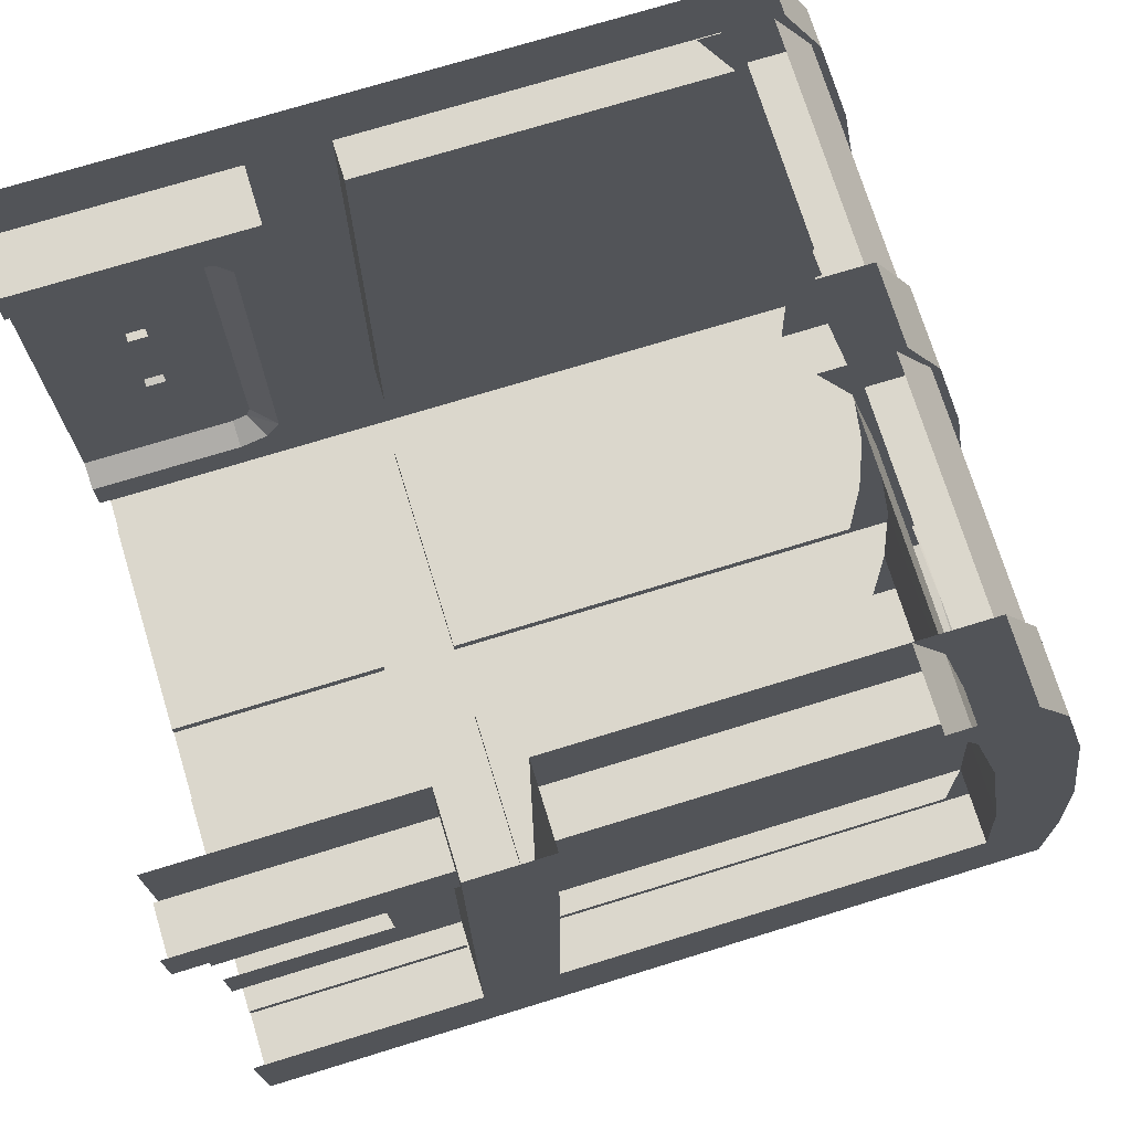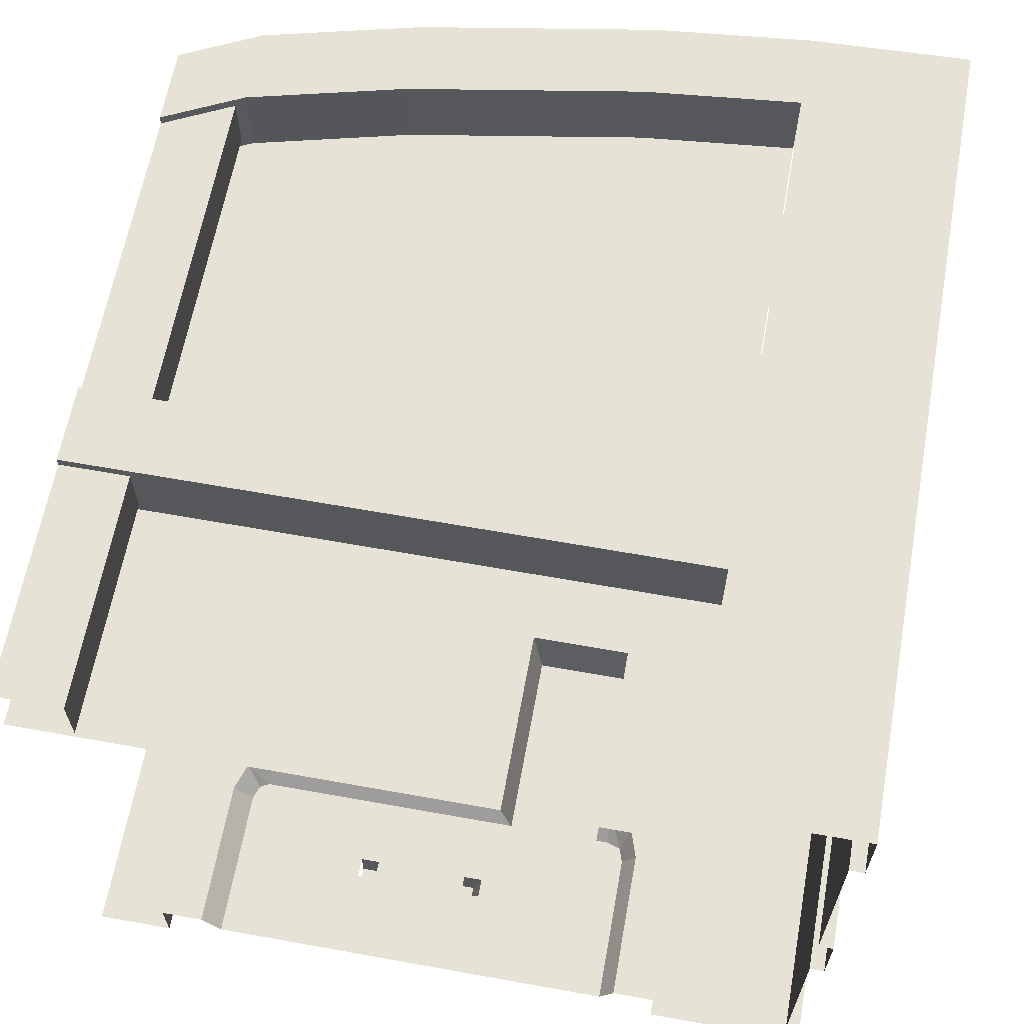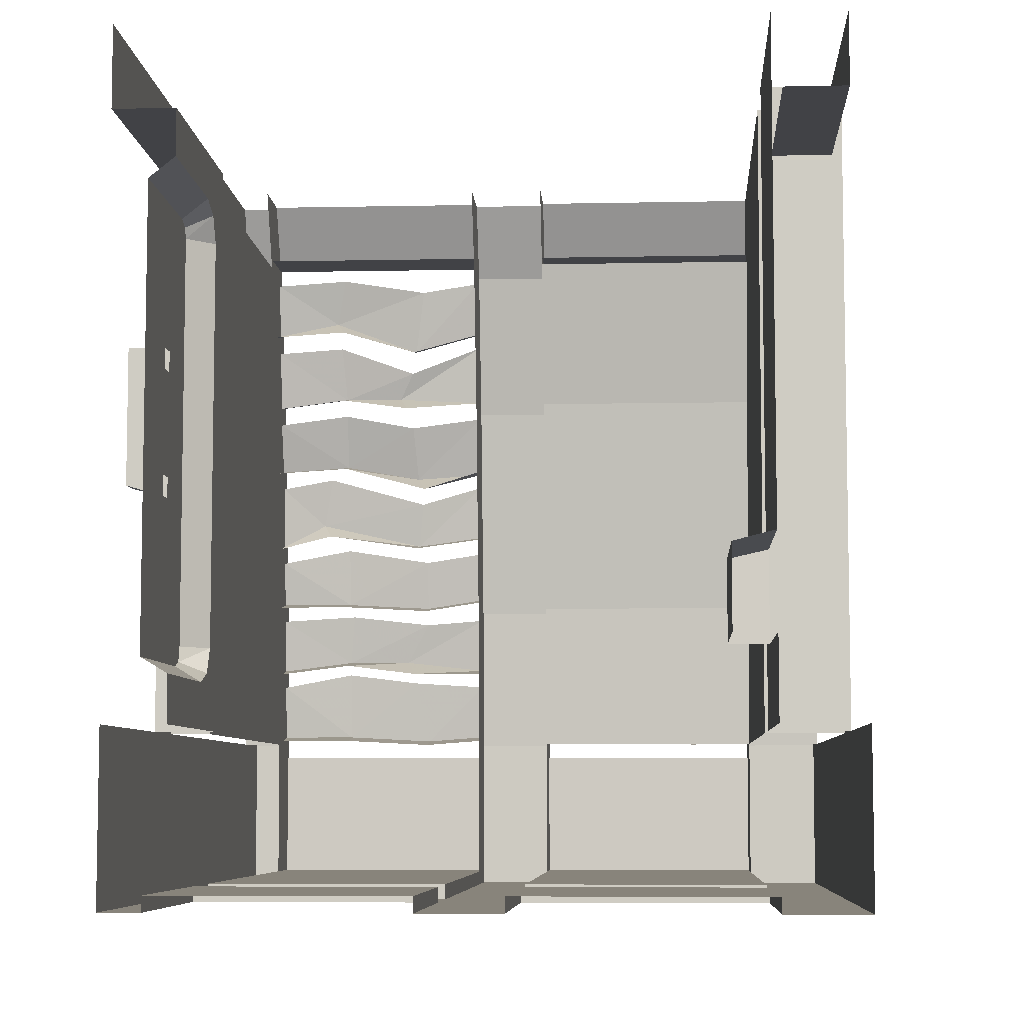
<metadata>
{"format":"obj","ext":"obj","renderer":"f3d","projection":"perspective","resolution":1024,"background":"white","views":[{"elev":73.1,"azim":-17.1,"up":"+Y"},{"elev":63.4,"azim":-79.7,"up":"+Z"},{"elev":-6.7,"azim":-86.5,"up":"+Y"}]}
</metadata>
<code>
v 0.2578 -0.9922 -0.9375
v 0.3047 -0.9844 -0.9375
v 0.3047 -0.9844 -0.8125
v 0.2578 -0.9922 -0.8125
v 0.3047 -0.9922 -0.6641
v 0.2578 -1 -0.6641
v 0.3047 -0.9844 -0.5625
v 0.2578 -0.9922 -0.5625
v 0.2891 -0.8906 -0.9375
v 0.2891 -0.8672 -0.8125
v 0.2891 -0.8828 -0.6875
v 0.2891 -0.8906 -0.5625
v 0.2422 -0.8672 -0.9375
v 0.2891 -0.8594 -0.9375
v 0.2891 -0.8438 -0.8125
v 0.2422 -0.8516 -0.8125
v 0.2891 -0.8438 -0.7031
v 0.2422 -0.8672 -0.6875
v 0.2891 -0.8594 -0.5625
v 0.2422 -0.8672 -0.5625
v 0.2734 -0.7656 -0.9375
v 0.2734 -0.7578 -0.8047
v 0.2734 -0.7734 -0.6641
v 0.2734 -0.7656 -0.5625
v 0.1562 -0.375 -0.9375
v 0.2031 -0.3672 -0.9375
v 0.2031 -0.3516 -0.8125
v 0.1562 -0.3594 -0.8125
v 0.2031 -0.3516 -0.7109
v 0.1562 -0.375 -0.6953
v 0.2031 -0.3594 -0.5625
v 0.1562 -0.3672 -0.5625
v 0.1797 -0.2656 -0.9375
v 0.1797 -0.2578 -0.8203
v 0.1875 -0.3047 -0.6875
v 0.1875 -0.2578 -0.5625
v 0.1328 -0.2422 -0.9375
v 0.1797 -0.2344 -0.9375
v 0.1797 -0.2109 -0.8281
v 0.1328 -0.2344 -0.8125
v 0.1797 -0.2656 -0.6797
v 0.1328 -0.2734 -0.6797
v 0.1797 -0.2344 -0.5625
v 0.1328 -0.2422 -0.5625
v 0.1562 -0.1406 -0.9375
v 0.1562 -0.1328 -0.8125
v 0.1562 -0.1562 -0.6641
v 0.1562 -0.1406 -0.5625
v 0.2266 -0.7422 -0.9375
v 0.2734 -0.7344 -0.9375
v 0.2734 -0.7344 -0.8125
v 0.2266 -0.7422 -0.8125
v 0.2734 -0.7422 -0.6641
v 0.2266 -0.75 -0.6641
v 0.2734 -0.7266 -0.5625
v 0.2266 -0.7344 -0.5625
v 0.2578 -0.6562 -0.9375
v 0.2578 -0.6328 -0.8125
v 0.2578 -0.6562 -0.6641
v 0.2578 -0.6406 -0.5625
v 0.2109 -0.6328 -0.9375
v 0.2578 -0.625 -0.9375
v 0.25 -0.5859 -0.8594
v 0.2109 -0.6094 -0.8438
v 0.2578 -0.625 -0.6797
v 0.2109 -0.6328 -0.6797
v 0.2578 -0.6094 -0.5625
v 0.2109 -0.6172 -0.5625
v 0.2422 -0.5156 -0.9375
v 0.2344 -0.5 -0.8438
v 0.2422 -0.5469 -0.6719
v 0.2422 -0.5156 -0.5625
v 0.1875 -0.4922 -0.9375
v 0.2344 -0.4844 -0.9375
v 0.2344 -0.4766 -0.8125
v 0.1875 -0.4844 -0.8125
v 0.2344 -0.5 -0.6797
v 0.1875 -0.5234 -0.6641
v 0.2344 -0.4922 -0.5625
v 0.1875 -0.4922 -0.5625
v 0.2031 -0.3984 -0.9375
v 0.2031 -0.3828 -0.8125
v 0.2031 -0.4062 -0.6875
v 0.2031 -0.3906 -0.5625
v 0.2578 -0.9922 -0.4375
v 0.3047 -0.9844 -0.4375
v 0.3047 -0.9844 -0.3125
v 0.2578 -0.9922 -0.3125
v 0.3047 -0.9922 -0.1641
v 0.2578 -1 -0.1641
v 0.3047 -0.9844 -0.0625
v 0.2578 -0.9922 -0.0625
v 0.2891 -0.8906 -0.4375
v 0.2891 -0.8672 -0.3125
v 0.2891 -0.8828 -0.1875
v 0.2891 -0.8906 -0.0625
v 0.2422 -0.8672 -0.4375
v 0.2891 -0.8594 -0.4375
v 0.2891 -0.8438 -0.3125
v 0.2422 -0.8516 -0.3125
v 0.2891 -0.8438 -0.2031
v 0.2422 -0.8672 -0.1875
v 0.2891 -0.8594 -0.0625
v 0.2422 -0.8672 -0.0625
v 0.2734 -0.7656 -0.4375
v 0.2734 -0.7734 -0.3203
v 0.2734 -0.7578 -0.1562
v 0.2734 -0.7656 -0.0625
v 0.1562 -0.375 -0.4375
v 0.2031 -0.3672 -0.4375
v 0.2031 -0.3516 -0.3125
v 0.1562 -0.3594 -0.3125
v 0.2031 -0.3594 -0.2031
v 0.1562 -0.3828 -0.1875
v 0.2031 -0.3594 -0.0625
v 0.1562 -0.3672 -0.0625
v 0.1797 -0.2656 -0.4375
v 0.1797 -0.2578 -0.3203
v 0.1875 -0.2891 -0.1797
v 0.1797 -0.2656 -0.0625
v 0.1328 -0.2422 -0.4375
v 0.1797 -0.2344 -0.4375
v 0.1797 -0.2109 -0.3281
v 0.1328 -0.2344 -0.3125
v 0.1797 -0.25 -0.1797
v 0.1328 -0.2578 -0.1797
v 0.1797 -0.2344 -0.0625
v 0.1328 -0.2422 -0.0625
v 0.1562 -0.1406 -0.4375
v 0.1562 -0.1328 -0.3125
v 0.1562 -0.1406 -0.1641
v 0.1562 -0.1406 -0.0625
v 0.2266 -0.7422 -0.4375
v 0.2734 -0.7344 -0.4375
v 0.2734 -0.7422 -0.3125
v 0.2266 -0.75 -0.3125
v 0.2734 -0.7344 -0.1719
v 0.2266 -0.7422 -0.1719
v 0.2734 -0.7266 -0.0625
v 0.2266 -0.7344 -0.0625
v 0.2578 -0.6562 -0.4375
v 0.2578 -0.6328 -0.3125
v 0.2578 -0.6562 -0.1875
v 0.2578 -0.6406 -0.0625
v 0.2109 -0.6328 -0.4375
v 0.2578 -0.625 -0.4375
v 0.25 -0.5938 -0.3594
v 0.2109 -0.6172 -0.3438
v 0.2578 -0.625 -0.1797
v 0.2109 -0.6328 -0.1797
v 0.2578 -0.6094 -0.0625
v 0.2109 -0.6172 -0.0625
v 0.2422 -0.5156 -0.4375
v 0.2344 -0.5 -0.3438
v 0.2422 -0.5469 -0.1719
v 0.2422 -0.5156 -0.0625
v 0.1875 -0.4922 -0.4375
v 0.2344 -0.4844 -0.4375
v 0.2344 -0.4766 -0.3281
v 0.1875 -0.4844 -0.3281
v 0.2344 -0.5 -0.1797
v 0.1875 -0.5234 -0.1641
v 0.2344 -0.4922 -0.0625
v 0.1875 -0.4922 -0.0625
v 0.2031 -0.3984 -0.4375
v 0.2031 -0.3828 -0.3125
v 0.2031 -0.4062 -0.1875
v 0.2031 -0.3906 -0.0625
v 0.07812 -0.1094 -0.9375
v 0.1719 -0.1094 -0.9375
v 0.1719 -0.1094 -0.5625
v 0.07812 -0.1094 -0.5625
v 0.1094 0 -0.9375
v 0.1094 0 -0.5625
v 0.07812 -0.1094 -0.4375
v 0.1719 -0.1094 -0.4375
v 0.1719 -0.1094 -0.0625
v 0.07812 -0.1094 -0.0625
v 0.1094 0 -0.4375
v 0.1094 0 -0.0625
v 0.2188 -1.258 -0.5625
v 0.3438 -1.258 -0.5625
v 0.3438 -1.258 -0.4375
v 0.2188 -1.258 -0.4375
v -0.5 -1.258 -0.4375
v -0.5 -1.258 -0.5625
v -0.5 -1.234 -0.5625
v 0.2188 -1.234 -0.5625
v 0.2109 -1 -0.5625
v 0.3359 -1 -0.5625
v 0.3359 -1 -0.4375
v 0.2109 -1 -0.4375
v 0.3125 -0.75 -0.4375
v 0.1875 -0.75 -0.4375
v 0.2109 -1 -0.0625
v 0.1875 -0.75 -0.0625
v 0.3359 -1 -0.0625
v 0.3438 -1.258 -0.0625
v 0.2188 -1.258 -0.0625
v 0.3438 -1.258 0.0625
v 0.2188 -1.258 0.0625
v -0.5 -1.258 0.0625
v -0.5 -1.258 -0.0625
v -0.5 -1.234 -0.0625
v 0.2188 -1.234 -0.0625
v 0.2188 -1.258 -1
v 0.3438 -1.258 -1
v 0.3438 -1.258 -0.9375
v 0.2188 -1.258 -0.9375
v -0.5 -1.258 -0.9375
v -0.5 -1.258 -1
v 0.2109 -1 -1
v 0.3359 -1 -1
v 0.3359 -1 -0.9375
v 0.2109 -1 -0.9375
v 0.3125 -0.75 -0.9375
v 0.1875 -0.75 -0.9375
v 0.1875 -0.75 -1
v 0.3125 -0.75 -1
v 0.25 -0.375 -1
v 0.25 -0.375 -0.9375
v 0.125 -0.375 -0.9375
v 0.125 -0.375 -1
v 0.0625 -0.125 -1
v 0.1875 -0.125 -1
v 0.1875 -0.125 -0.9375
v 0.0625 -0.125 -0.9375
v -0.5 -0.125 -0.9375
v -0.5 -0.125 -1
v 0 0 -1
v 0.125 0 -1
v 0.125 0 -0.9375
v 0 0 -0.9375
v 0.3359 -1 0.0625
v 0.2109 -1 0.0625
v -0.5 -1 0.0625
v -0.625 -1 0.0625
v -0.625 -1.258 0.0625
v -0.625 -1.258 -0.0625
v -0.625 -1.258 -0.4375
v -0.5 -1.234 -0.4375
v 0.2344 -1.234 -0.4375
v 0.2344 -1.234 -0.0625
v 0.3281 -1.234 -0.0625
v 0.3281 -1.234 -0.4375
v 0.3203 -1.023 -0.4375
v 0.3203 -1.023 -0.0625
v 0.1875 -0.75 -0.5625
v 0.3125 -0.75 -0.5625
v 0.25 -0.375 -0.5625
v 0.25 -0.375 -0.4375
v 0.125 -0.375 -0.4375
v 0.125 -0.375 -0.0625
v 0.3125 -0.75 -0.0625
v 0.3125 -0.75 0.0625
v 0.1875 -0.75 0.0625
v -0.5 -1 -0.0625
v -0.5 -0.125 -0.0625
v -0.5 -0.125 0.0625
v -0.625 -0.125 0.0625
v -0.625 -1 -0.0625
v -0.625 -0.125 -0.0625
v -0.7266 -0.7344 -0.0625
v -0.7266 -0.875 -0.0625
v -1 -1 -0.0625
v -1 -0.875 -0.0625
v 0.125 -0.375 -0.5625
v 0.0625 -0.125 -0.5625
v 0.1875 -0.125 -0.5625
v 0.1875 -0.125 -0.4375
v 0.0625 -0.125 -0.4375
v 0.0625 -0.125 -0.0625
v 0.25 -0.375 -0.0625
v 0.25 -0.375 0.0625
v 0.125 -0.375 0.0625
v -0.5 0 -0.0625
v -0.5 0 0.0625
v -0.625 0 0.0625
v -0.625 0 -0.0625
v -1 0 -0.0625
v -1 -0.125 -0.0625
v -1 -0.7344 -0.0625
v -1 -0.75 -0.125
v -0.7422 -0.75 -0.125
v -0.7422 -0.875 -0.125
v -1 -0.875 -0.125
v 0.1875 -0.125 -0.0625
v 0.1875 -0.125 0.0625
v 0.0625 -0.125 0.0625
v 0 0 -0.5625
v 0.125 0 -0.5625
v 0.125 0 -0.4375
v 0 0 -0.4375
v 0 0 -0.0625
v 0.125 0 -0.0625
v 0.125 0 0.0625
v 0 0 0.0625
v 0.2344 -1.234 -0.9375
v 0.3281 -1.234 -0.9375
v 0.3281 -1.234 -0.5625
v 0.2344 -1.234 -0.5625
v -0.5 -1.234 -0.9375
v 0.2188 -1.234 -0.9375
v 0.3203 -1.023 -0.9375
v 0.3203 -1.023 -0.5625
v -0.5 -1 -1
v -0.625 -1.258 -1
v -0.625 -1 -1
v -0.625 -0.125 -1
v -0.5 -1 -0.9375
v -0.5 0 -1
v -0.625 0 -1
v -1 -0.125 -1
v -1 0 -1
v -0.625 -1.258 -0.9375
v -1 -1.258 -0.9375
v -1 -1.258 -1
v -1 -1 -1
v -0.625 -0.125 -0.9062
v -1 -0.125 -0.9062
v -0.625 -1 -0.9062
v -0.625 -1.258 -0.5625
v -1 -1.258 -0.4375
v -1 -1.258 -0.5625
v -1 -1.234 -0.5625
v -0.625 -1.234 -0.5625
v -0.625 -1.234 -0.9375
v -1 -1.234 -0.9375
v -0.625 -1.234 -0.4375
v -0.625 -1.234 -0.0625
v -1 -1.234 -0.0625
v -1 -1.234 -0.4375
v -1 -1.258 -0.0625
v -1 -1.258 0.0625
v -1 -1 0.0625
v 0.2188 -1.234 -0.4375
v 0.05469 -0.1094 -0.04688
v 0.05469 -0.1094 0.04688
v -0.5 -0.1094 0.04688
v -0.5 -0.1094 -0.04688
v 0 0 0.04688
v -0.5 0 0.04688
v -0.625 -0.1094 -0.04688
v -0.625 -0.1094 0.04688
v -1 -0.1094 0.04688
v -1 -0.1094 -0.04688
v -0.625 0 0.04688
v -1 0 0.04688
v -0.75 -0.25 -0.9453
v -1 -0.25 -0.9453
v -1 -0.2266 -0.9453
v -0.75 -0.2266 -0.9453
v -0.7266 -0.2344 -0.9453
v -0.7188 -0.25 -0.9453
v -0.7188 -0.5547 -0.9453
v -0.75 -0.5547 -0.9453
v -0.8281 -0.4453 -0.9453
v -0.8594 -0.4453 -0.9453
v -0.8594 -0.4766 -0.9453
v -1 -0.5547 -0.9453
v -0.8281 -0.6328 -0.9453
v -0.8594 -0.6328 -0.9453
v -1 -0.875 -0.9453
v -0.8594 -0.6641 -0.9453
v -0.75 -0.875 -0.9453
v -0.75 -0.9062 -0.9453
v -1 -0.9062 -0.9453
v -0.75 -0.9297 -0.9062
v -1 -0.9297 -0.9062
v -1 -1 -0.9062
v -0.7031 -0.9141 -0.9062
v -0.6797 -0.875 -0.9062
v -0.6797 -0.25 -0.9062
v -0.7031 -0.2109 -0.9062
v -0.75 -0.1953 -0.9062
v -1 -0.1953 -0.9062
v -0.7266 -0.8984 -0.9453
v -0.7188 -0.875 -0.9453
v -0.6797 -0.5547 -0.9062
v -0.8281 -0.6641 -0.9453
v -0.8281 -0.6484 -1
v -0.8281 -0.6328 -0.9688
v -0.8281 -0.4453 -1
v -0.8281 -0.4766 -0.9688
v -0.8281 -0.4766 -0.9453
v -0.8594 -0.4766 -0.9688
v -0.8594 -0.4453 -1
v -0.8594 -0.6484 -1
v -0.8594 -0.6328 -0.9688
f 1 2 3
f 1 3 4
f 4 3 5
f 4 5 6
f 6 5 7
f 6 7 8
f 13 14 15
f 13 15 16
f 16 15 17
f 16 17 18
f 18 17 19
f 18 19 20
f 25 26 27
f 25 27 28
f 28 27 29
f 28 29 30
f 30 29 31
f 30 31 32
f 37 38 39
f 37 39 40
f 40 39 41
f 40 41 42
f 42 41 43
f 42 43 44
f 49 50 51
f 49 51 52
f 52 51 53
f 52 53 54
f 54 53 55
f 54 55 56
f 61 62 63
f 61 63 64
f 64 63 65
f 64 65 66
f 66 65 67
f 66 67 68
f 73 74 75
f 73 75 76
f 76 75 77
f 76 77 78
f 78 77 79
f 78 79 80
f 85 86 87
f 85 87 88
f 88 87 89
f 88 89 90
f 90 89 91
f 90 91 92
f 97 98 99
f 97 99 100
f 100 99 101
f 100 101 102
f 102 101 103
f 102 103 104
f 109 110 111
f 109 111 112
f 112 111 113
f 112 113 114
f 114 113 115
f 114 115 116
f 121 122 123
f 121 123 124
f 124 123 125
f 124 125 126
f 126 125 127
f 126 127 128
f 133 134 135
f 133 135 136
f 136 135 137
f 136 137 138
f 138 137 139
f 138 139 140
f 145 146 147
f 145 147 148
f 148 147 149
f 148 149 150
f 150 149 151
f 150 151 152
f 157 158 159
f 157 159 160
f 160 159 161
f 160 161 162
f 162 161 163
f 162 163 164
f 3 2 9
f 3 9 10
f 3 10 11
f 3 11 5
f 5 11 12
f 5 12 7
f 15 14 21
f 15 21 22
f 15 22 23
f 15 23 17
f 17 23 24
f 17 24 19
f 27 26 33
f 27 33 34
f 27 34 35
f 27 35 29
f 29 35 36
f 29 36 31
f 39 38 45
f 39 45 46
f 39 46 47
f 39 47 41
f 41 47 48
f 41 48 43
f 51 50 57
f 51 57 58
f 51 58 59
f 51 59 53
f 53 59 60
f 53 60 55
f 63 62 69
f 63 69 70
f 63 70 71
f 63 71 65
f 65 71 72
f 65 72 67
f 75 74 81
f 75 81 82
f 75 82 83
f 75 83 77
f 77 83 84
f 77 84 79
f 87 86 93
f 87 93 94
f 87 94 95
f 87 95 89
f 89 95 96
f 89 96 91
f 99 98 105
f 99 105 106
f 99 106 107
f 99 107 101
f 101 107 108
f 101 108 103
f 111 110 117
f 111 117 118
f 111 118 119
f 111 119 113
f 113 119 120
f 113 120 115
f 123 122 129
f 123 129 130
f 123 130 131
f 123 131 125
f 125 131 132
f 125 132 127
f 135 134 141
f 135 141 142
f 135 142 143
f 135 143 137
f 137 143 144
f 137 144 139
f 147 146 153
f 147 153 154
f 147 154 155
f 147 155 149
f 149 155 156
f 149 156 151
f 159 158 165
f 159 165 166
f 159 166 167
f 159 167 161
f 161 167 168
f 161 168 163
f 169 170 171
f 169 171 172
f 175 176 177
f 175 177 178
f 181 182 183
f 181 183 184
f 181 184 185
f 181 185 186
f 199 198 200
f 199 200 201
f 199 201 202
f 199 202 203
f 199 203 204
f 199 204 205
f 206 207 208
f 206 208 209
f 206 209 210
f 206 210 211
f 202 238 203
f 203 238 239
f 203 239 240
f 203 240 185
f 204 241 242
f 204 242 243
f 243 242 244
f 244 242 245
f 298 299 300
f 298 300 301
f 298 301 187
f 298 187 302
f 211 210 315
f 211 315 307
f 307 315 316
f 307 316 317
f 186 185 240
f 186 240 322
f 186 322 315
f 186 315 210
f 322 240 323
f 322 323 324
f 328 327 325
f 325 327 326
f 329 330 331
f 329 331 332
f 330 239 331
f 331 239 333
f 333 239 334
f 334 239 238
f 337 338 339
f 337 339 340
f 343 344 345
f 343 345 346
f 349 350 351
f 349 351 352
f 349 352 353
f 349 353 354
f 349 354 355
f 349 355 356
f 363 365 366
f 363 366 367
f 377 366 365
f 377 365 378
f 355 378 356
f 356 378 365
f 171 170 173
f 171 173 174
f 177 176 179
f 177 179 180
f 181 186 187
f 181 187 188
f 182 181 189
f 182 189 190
f 182 190 183
f 183 190 191
f 183 191 184
f 184 191 192
f 192 191 193
f 192 193 194
f 192 194 195
f 195 194 196
f 195 196 197
f 195 197 198
f 195 198 199
f 206 211 212
f 206 212 207
f 207 212 213
f 207 213 208
f 208 213 214
f 208 214 209
f 209 214 215
f 215 214 216
f 215 216 217
f 215 217 212
f 212 217 218
f 212 218 213
f 213 218 219
f 213 219 214
f 214 219 216
f 216 219 220
f 216 220 221
f 216 221 217
f 217 221 222
f 217 222 218
f 218 222 223
f 218 223 219
f 219 223 220
f 220 223 224
f 220 224 225
f 220 225 221
f 221 225 226
f 221 226 222
f 222 226 227
f 222 227 223
f 223 227 224
f 224 227 228
f 224 228 229
f 224 229 230
f 224 230 225
f 225 230 231
f 225 231 226
f 226 231 232
f 226 232 227
f 227 232 233
f 200 198 197
f 200 197 234
f 200 234 201
f 201 234 235
f 201 235 202
f 202 235 236
f 202 236 237
f 202 237 238
f 203 185 204
f 204 185 241
f 244 245 246
f 244 246 247
f 190 189 248
f 190 248 249
f 190 249 191
f 191 249 193
f 193 249 250
f 193 250 251
f 193 251 194
f 194 251 252
f 194 252 196
f 196 252 253
f 196 253 254
f 196 254 197
f 197 254 234
f 234 254 255
f 234 255 235
f 235 255 256
f 235 256 196
f 235 196 195
f 257 258 236
f 236 258 259
f 236 259 237
f 237 259 260
f 237 260 261
f 261 260 262
f 249 248 267
f 249 267 250
f 250 267 268
f 250 268 269
f 250 269 251
f 251 269 270
f 251 270 252
f 252 270 271
f 252 271 253
f 253 271 272
f 253 272 273
f 253 273 254
f 254 273 255
f 255 273 274
f 255 274 256
f 256 274 275
f 256 275 253
f 256 253 196
f 258 276 277
f 258 277 259
f 259 277 260
f 260 277 278
f 260 278 279
f 260 279 262
f 263 282 283
f 263 283 284
f 263 284 264
f 264 284 285
f 273 272 287
f 273 287 274
f 274 287 288
f 274 288 275
f 275 288 289
f 275 289 272
f 275 272 253
f 269 268 290
f 269 290 291
f 269 291 270
f 270 291 292
f 270 292 271
f 271 292 293
f 287 272 294
f 287 294 295
f 287 295 288
f 288 295 296
f 288 296 289
f 289 296 297
f 289 297 294
f 289 294 272
f 302 187 210
f 302 210 303
f 303 210 209
f 300 299 304
f 300 304 305
f 212 211 306
f 306 211 307
f 306 307 308
f 306 308 309
f 306 309 229
f 306 229 310
f 310 229 228
f 230 229 311
f 311 229 309
f 311 309 312
f 312 309 313
f 312 313 314
f 307 317 308
f 308 317 318
f 309 319 320
f 309 320 313
f 308 321 319
f 308 319 309
f 186 210 187
f 322 324 325
f 322 325 326
f 322 326 327
f 322 327 315
f 315 327 316
f 316 327 328
f 329 332 323
f 329 323 240
f 329 240 239
f 329 239 330
f 334 238 237
f 334 237 335
f 185 184 336
f 185 336 241
f 339 338 341
f 339 341 342
f 344 347 348
f 344 348 345
f 367 366 368
f 367 368 369
f 376 375 352
f 376 352 351
f 377 378 372
f 377 372 371
f 377 371 366
f 366 371 368
f 353 352 375
f 353 375 374
f 353 374 354
f 354 374 373
f 354 373 379
f 354 379 355
f 355 379 372
f 355 372 378
f 361 380 381
f 361 381 382
f 382 381 383
f 382 383 384
f 384 383 357
f 384 357 385
f 384 385 386
f 386 385 359
f 386 359 387
f 386 387 388
f 386 388 389
f 389 388 364
f 389 364 362
f 381 388 387
f 381 387 383
f 388 381 380
f 388 380 364
f 387 359 358
f 195 196 257
f 257 196 258
f 261 262 263
f 261 263 264
f 261 264 265
f 265 264 266
f 196 253 258
f 258 253 272
f 258 272 276
f 262 279 280
f 262 280 281
f 262 281 282
f 262 282 263
f 272 294 276
f 310 228 222
f 310 222 217
f 310 217 215
f 228 227 222
f 369 368 370
f 370 368 321
f 321 368 371
f 321 371 372
f 321 372 319
f 319 372 373
f 319 373 374
f 319 374 375
f 319 375 320
f 320 375 376
f 285 284 283
f 285 283 286
f 349 356 357
f 349 357 350
f 350 357 358
f 350 358 359
f 350 359 360
f 360 359 356
f 360 356 361
f 360 361 362
f 360 362 363
f 363 362 364
f 363 364 365
f 356 365 380
f 356 380 361
f 364 380 365
f 359 385 356
f 356 385 357

</code>
